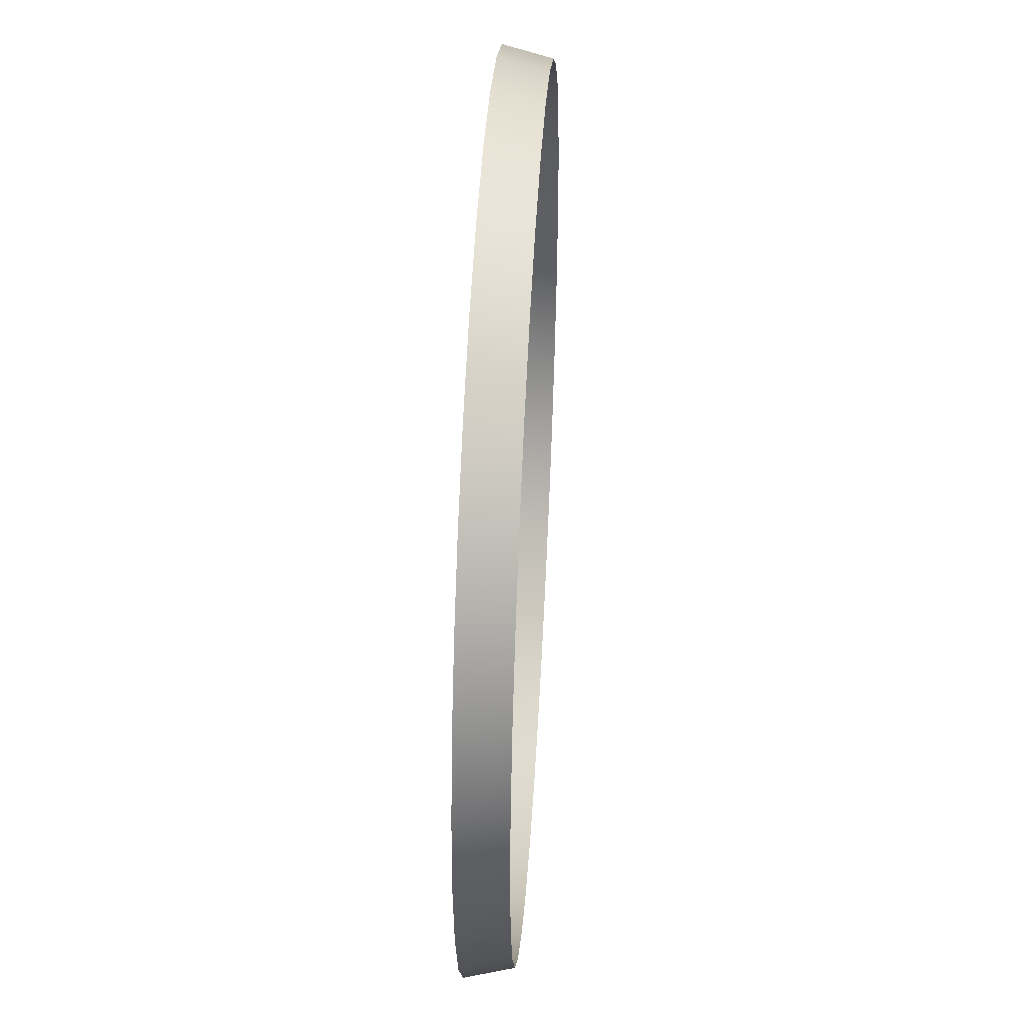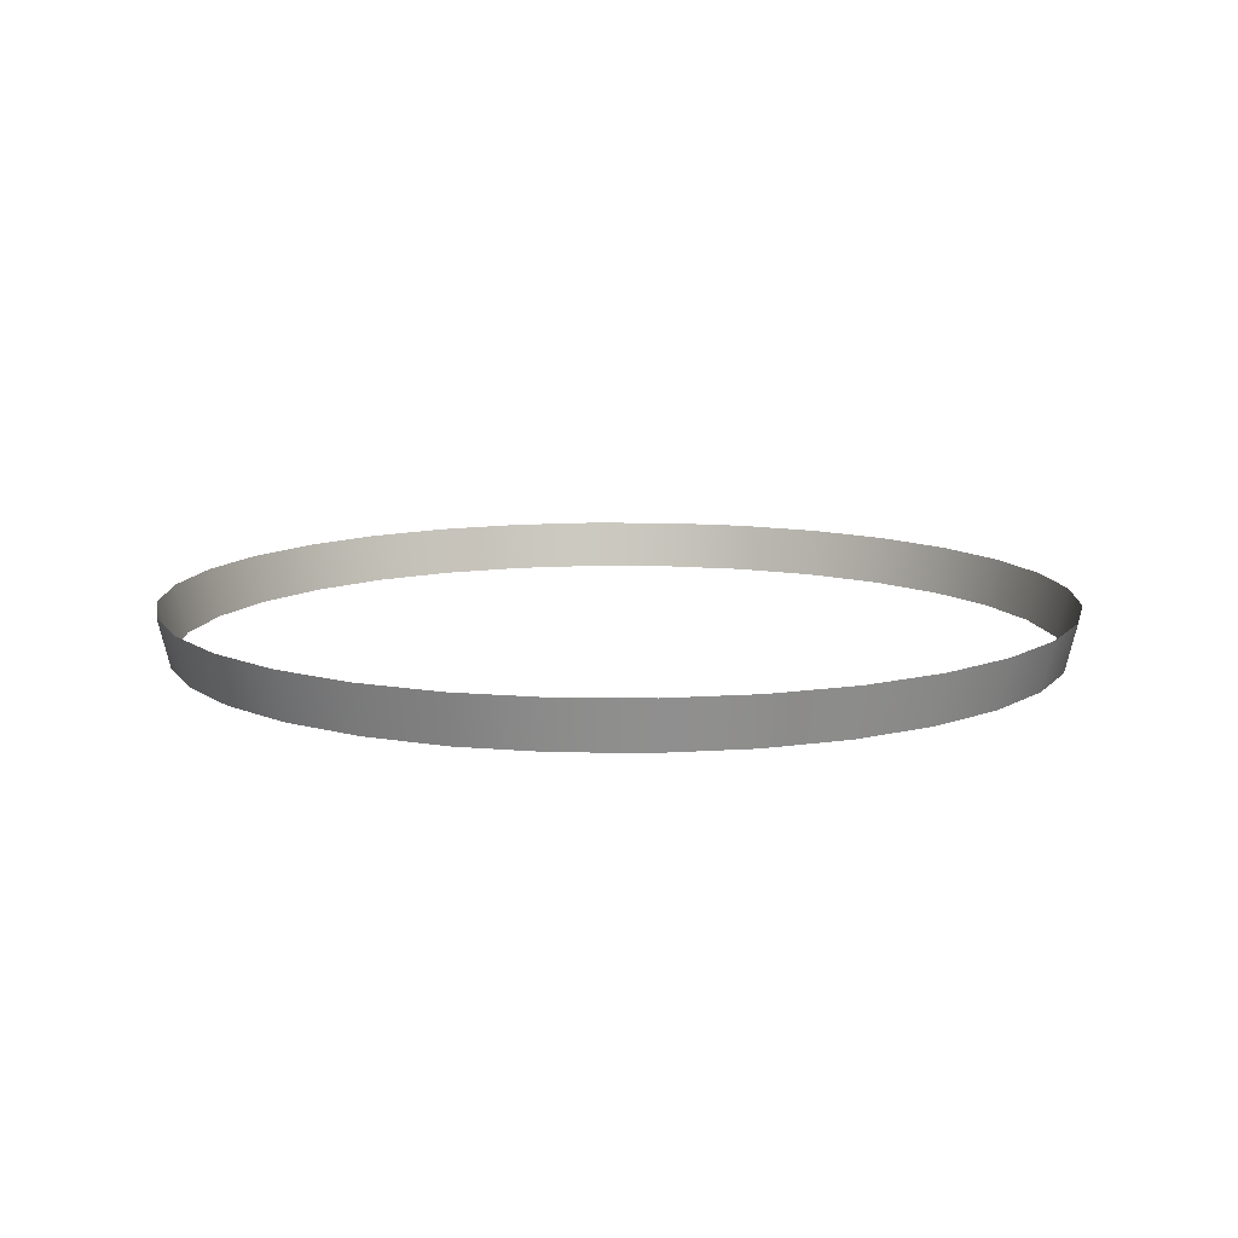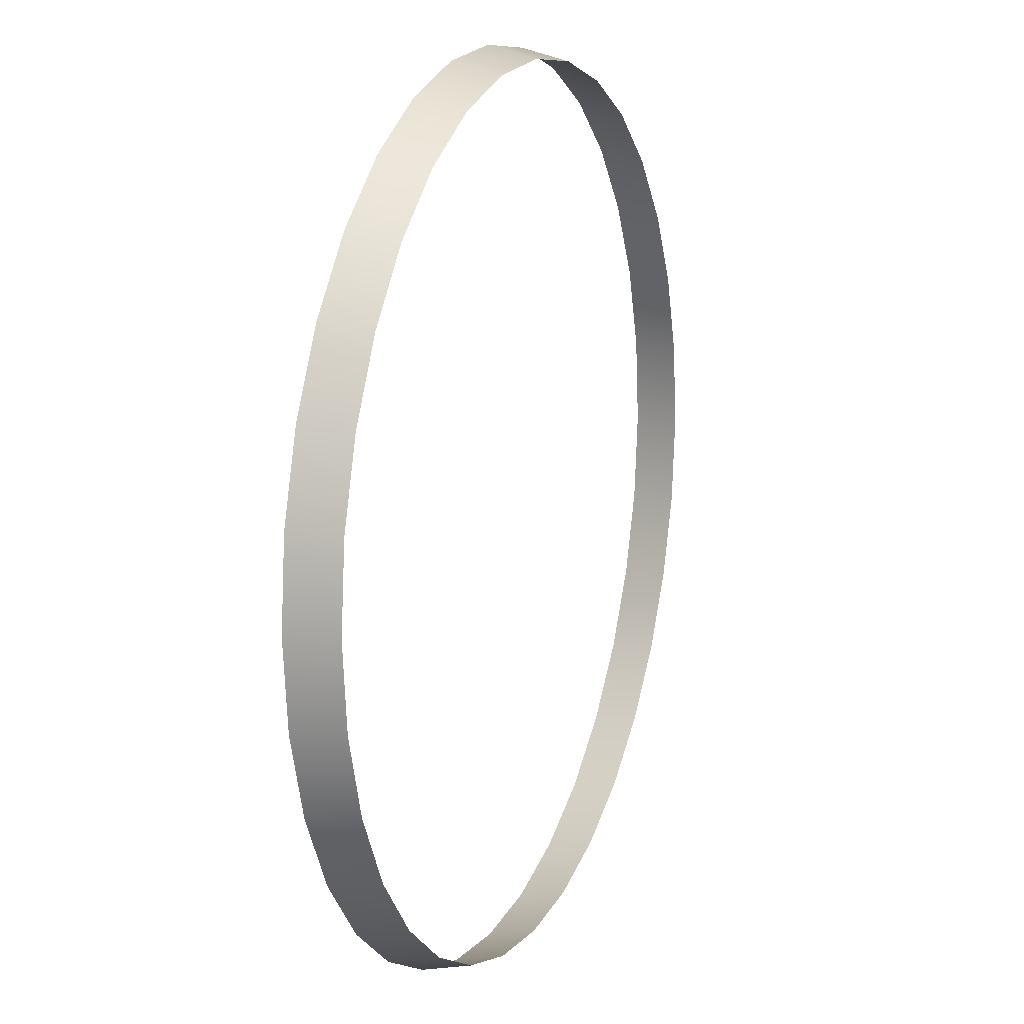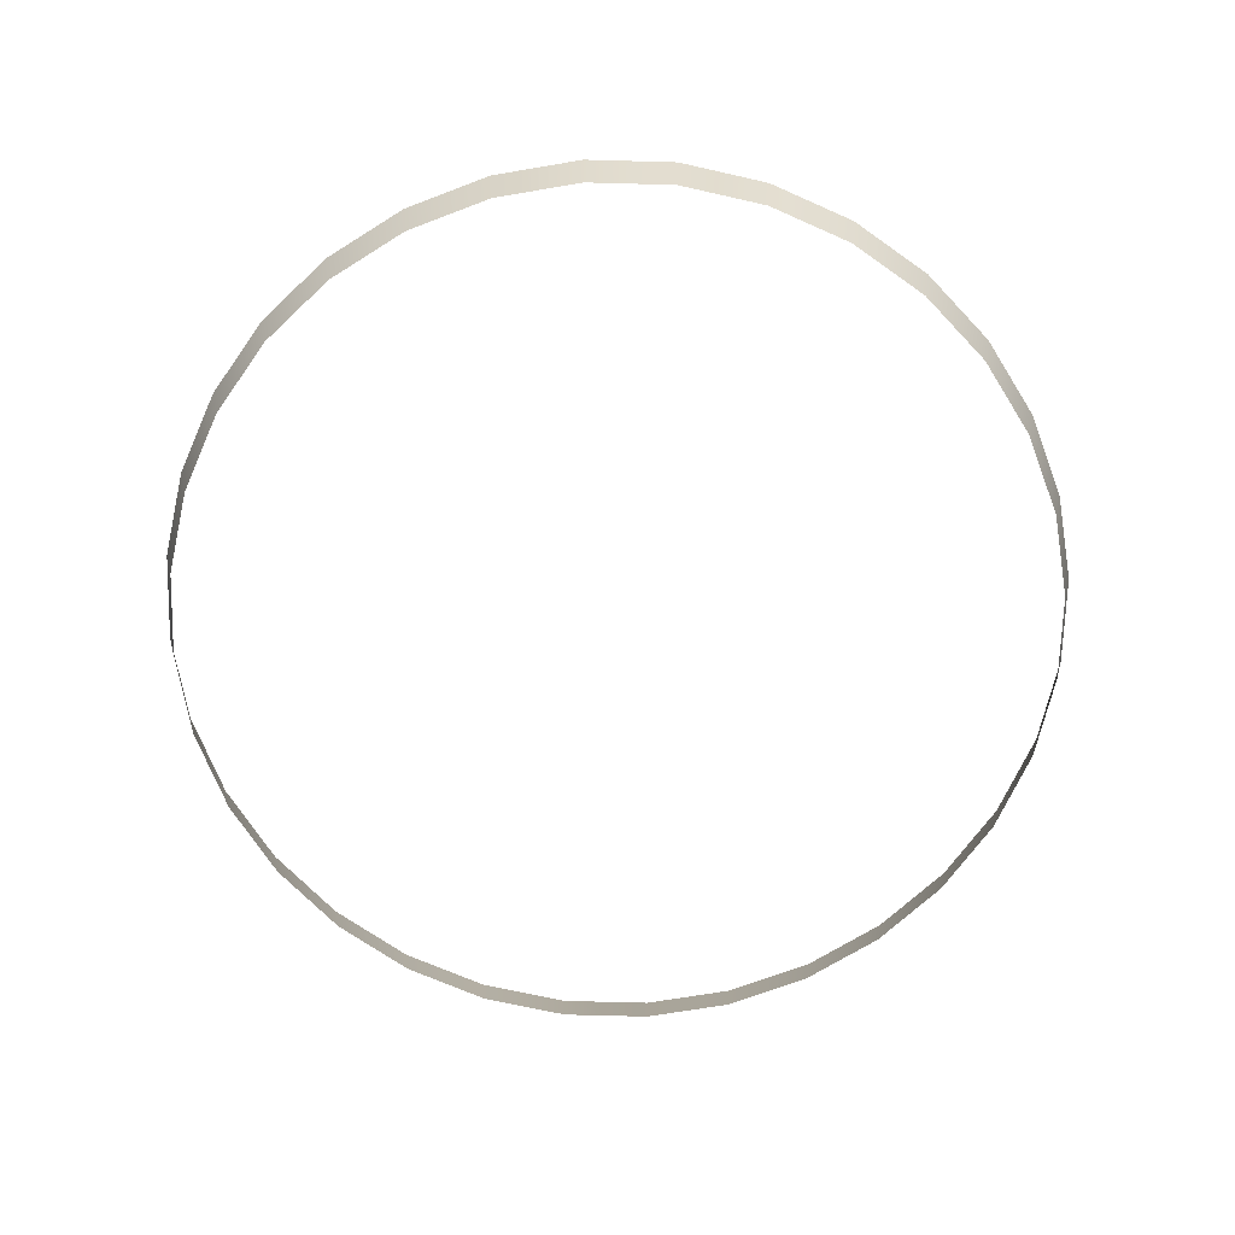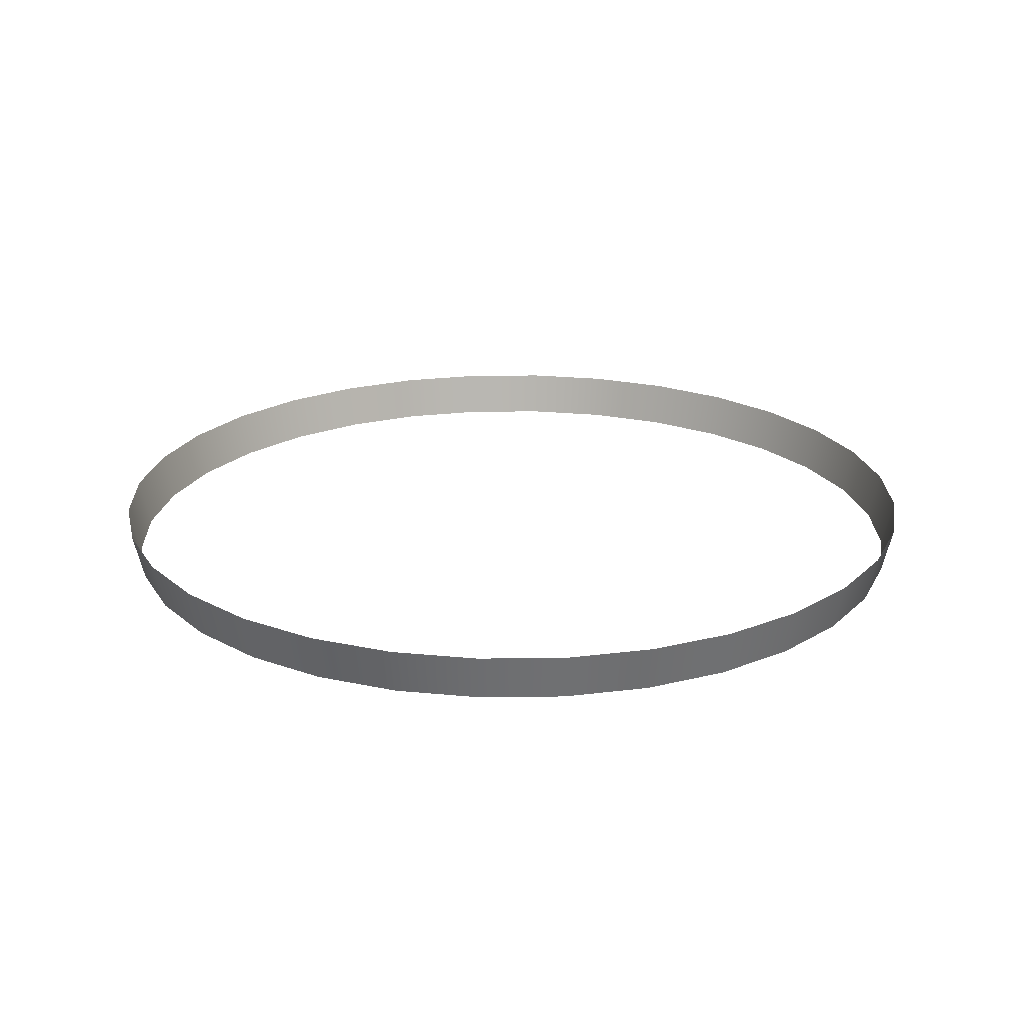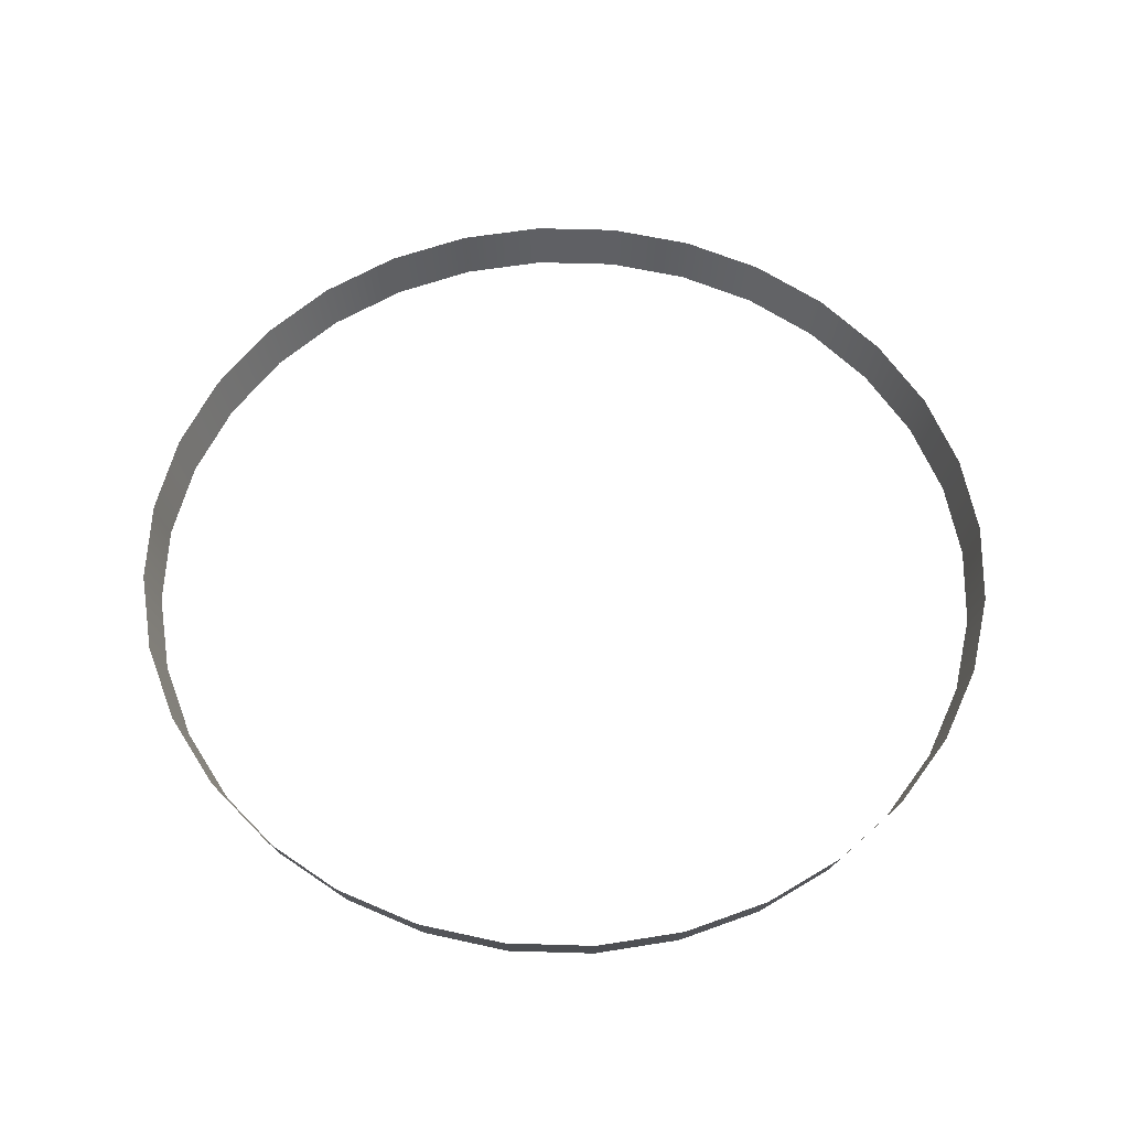
<metadata>
{"format":"obj","ext":"obj","renderer":"f3d","projection":"perspective","resolution":1024,"background":"white","views":[{"elev":46.6,"azim":-86.6,"up":"+Z"},{"elev":11.3,"azim":-26.6,"up":"+Y"},{"elev":14.6,"azim":-68.3,"up":"+Z"},{"elev":-68.9,"azim":60.3,"up":"+Y"},{"elev":21.9,"azim":-97.0,"up":"+Y"},{"elev":58.5,"azim":-37.6,"up":"+Y"}]}
</metadata>
<code>
v 0.537 1.608 -1.412
v 0.5372 1.613 -1.411
v 0.5274 1.613 -1.41
v 0.5178 1.608 -1.412
v 0.5274 1.608 -1.411
v 0.482 1.608 -1.441
v 0.4808 1.613 -1.441
v 0.4779 1.613 -1.45
v 0.5086 1.608 -1.415
v 0.5178 1.608 -1.412
v 0.5176 1.613 -1.411
v 0.5274 1.608 -1.509
v 0.5178 1.608 -1.508
v 0.5176 1.613 -1.51
v 0.4792 1.608 -1.47
v 0.4779 1.613 -1.47
v 0.4808 1.613 -1.479
v 0.5621 1.608 -1.425
v 0.5631 1.613 -1.424
v 0.5554 1.613 -1.418
v 0.537 1.608 -1.508
v 0.5274 1.613 -1.511
v 0.5756 1.608 -1.47
v 0.5769 1.613 -1.47
v 0.5778 1.613 -1.46
v 0.5756 1.608 -1.451
v 0.5765 1.608 -1.46
v 0.5462 1.608 -1.415
v 0.5547 1.608 -1.419
v 0.4866 1.608 -1.433
v 0.4855 1.613 -1.432
v 0.5682 1.608 -1.487
v 0.5621 1.608 -1.495
v 0.5631 1.613 -1.496
v 0.5682 1.608 -1.433
v 0.5693 1.613 -1.432
v 0.5728 1.608 -1.479
v 0.574 1.613 -1.479
v 0.4866 1.608 -1.487
v 0.4855 1.613 -1.488
v 0.4917 1.613 -1.496
v 0.4792 1.608 -1.451
v 0.477 1.613 -1.46
v 0.5001 1.608 -1.501
v 0.4927 1.608 -1.495
v 0.5086 1.608 -1.506
v 0.4994 1.613 -1.502
v 0.5462 1.608 -1.506
v 0.5467 1.613 -1.507
v 0.5554 1.613 -1.502
v 0.5728 1.608 -1.441
v 0.574 1.613 -1.441
v 0.5001 1.608 -1.419
v 0.5081 1.613 -1.414
v 0.5547 1.608 -1.501
v 0.4994 1.613 -1.418
v 0.4917 1.613 -1.424
v 0.5467 1.613 -1.414
v 0.5769 1.613 -1.45
v 0.4927 1.608 -1.425
v 0.482 1.608 -1.479
v 0.5372 1.613 -1.51
v 0.4783 1.608 -1.46
v 0.5693 1.613 -1.488
v 0.5178 1.608 -1.508
v 0.5081 1.613 -1.507
v 0.5176 1.613 -1.411
v 0.5176 1.613 -1.51
v 0.4516 1.698 -1.536
v 0.4581 1.693 -1.536
v 0.4516 1.698 -1.536
v 0.6032 1.698 -1.536
v 0.6032 1.698 -1.536
f 1 2 3
f 4 5 3
f 6 7 8
f 9 10 11
f 12 13 14
f 15 16 17
f 18 19 20
f 21 12 22
f 23 24 25
f 26 27 25
f 28 29 20
f 6 30 31
f 32 33 34
f 18 35 36
f 23 37 38
f 39 40 41
f 42 8 43
f 44 45 41
f 46 44 47
f 48 49 50
f 51 52 36
f 53 9 54
f 33 55 50
f 53 56 57
f 28 58 2
f 26 59 52
f 60 57 31
f 39 61 17
f 48 21 62
f 63 43 16
f 32 64 38
f 65 46 66
f 5 1 3
f 67 4 3
f 42 6 8
f 54 9 11
f 22 12 14
f 61 15 17
f 29 18 20
f 62 21 22
f 27 23 25
f 59 26 25
f 58 28 20
f 7 6 31
f 64 32 34
f 19 18 36
f 24 23 38
f 45 39 41
f 63 42 43
f 47 44 41
f 66 46 47
f 55 48 50
f 35 51 36
f 56 53 54
f 34 33 50
f 60 53 57
f 1 28 2
f 51 26 52
f 30 60 31
f 40 39 17
f 49 48 62
f 15 63 16
f 37 32 38
f 68 65 66

</code>
